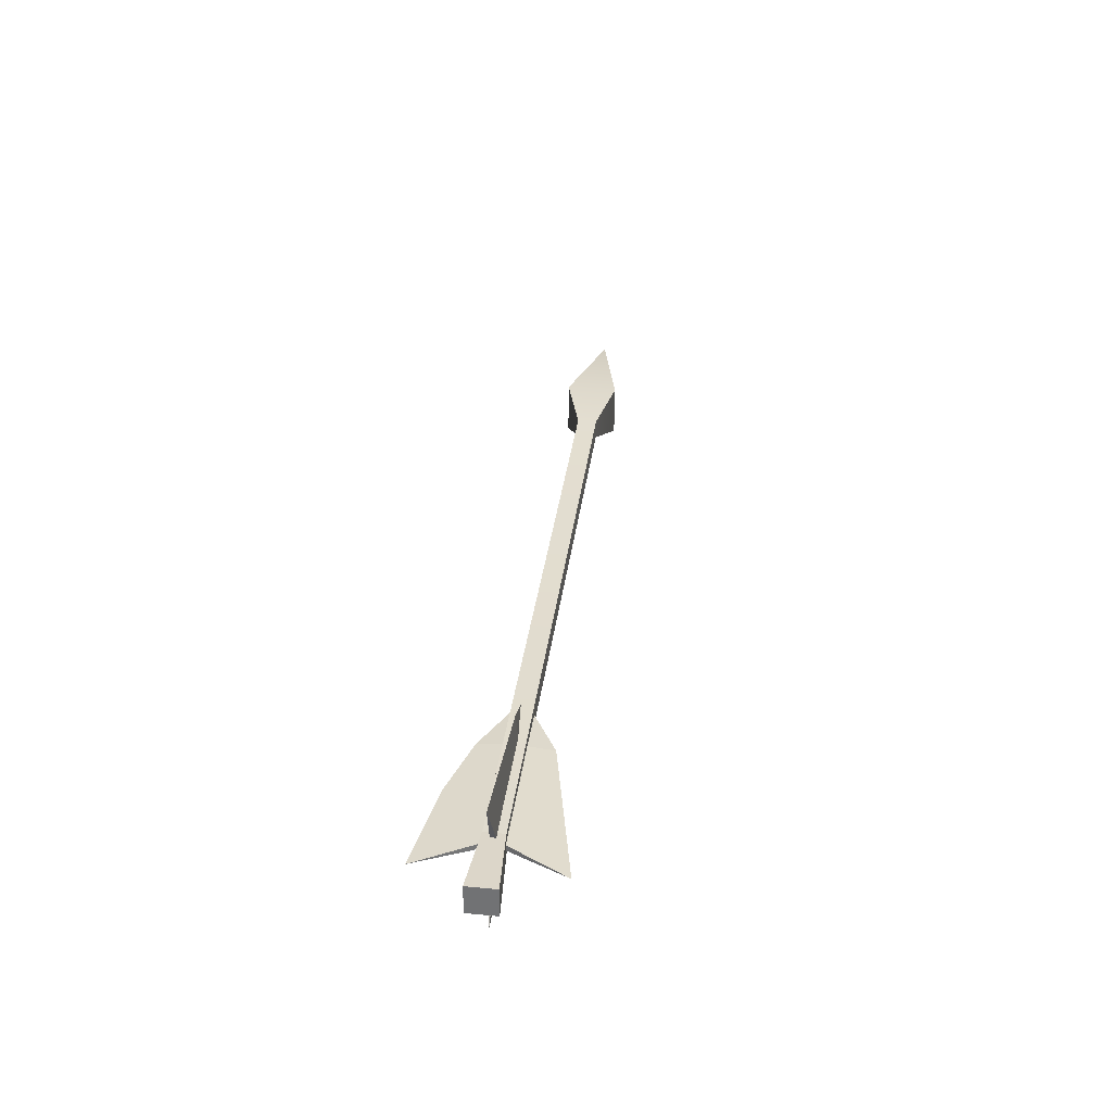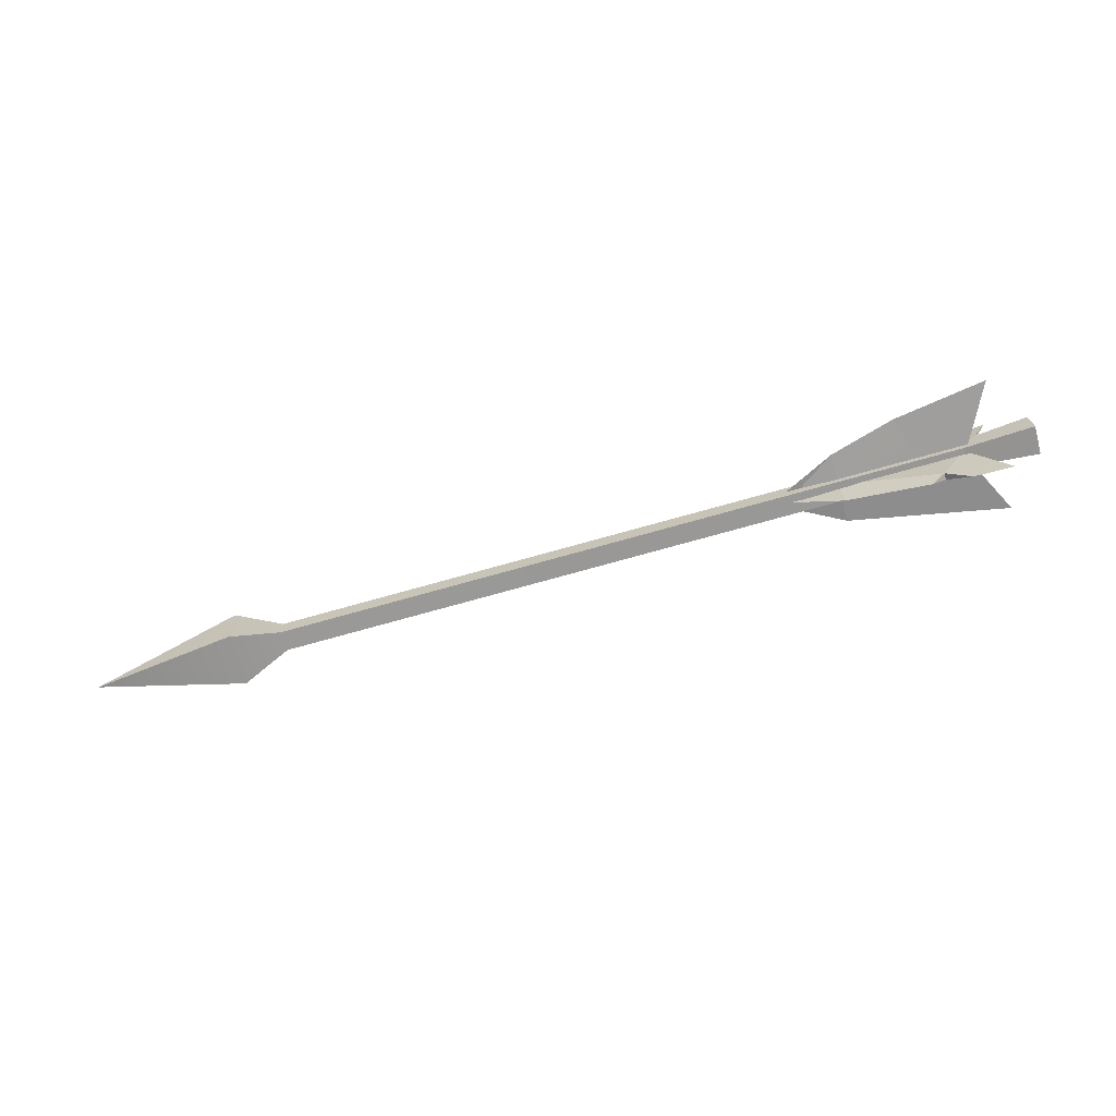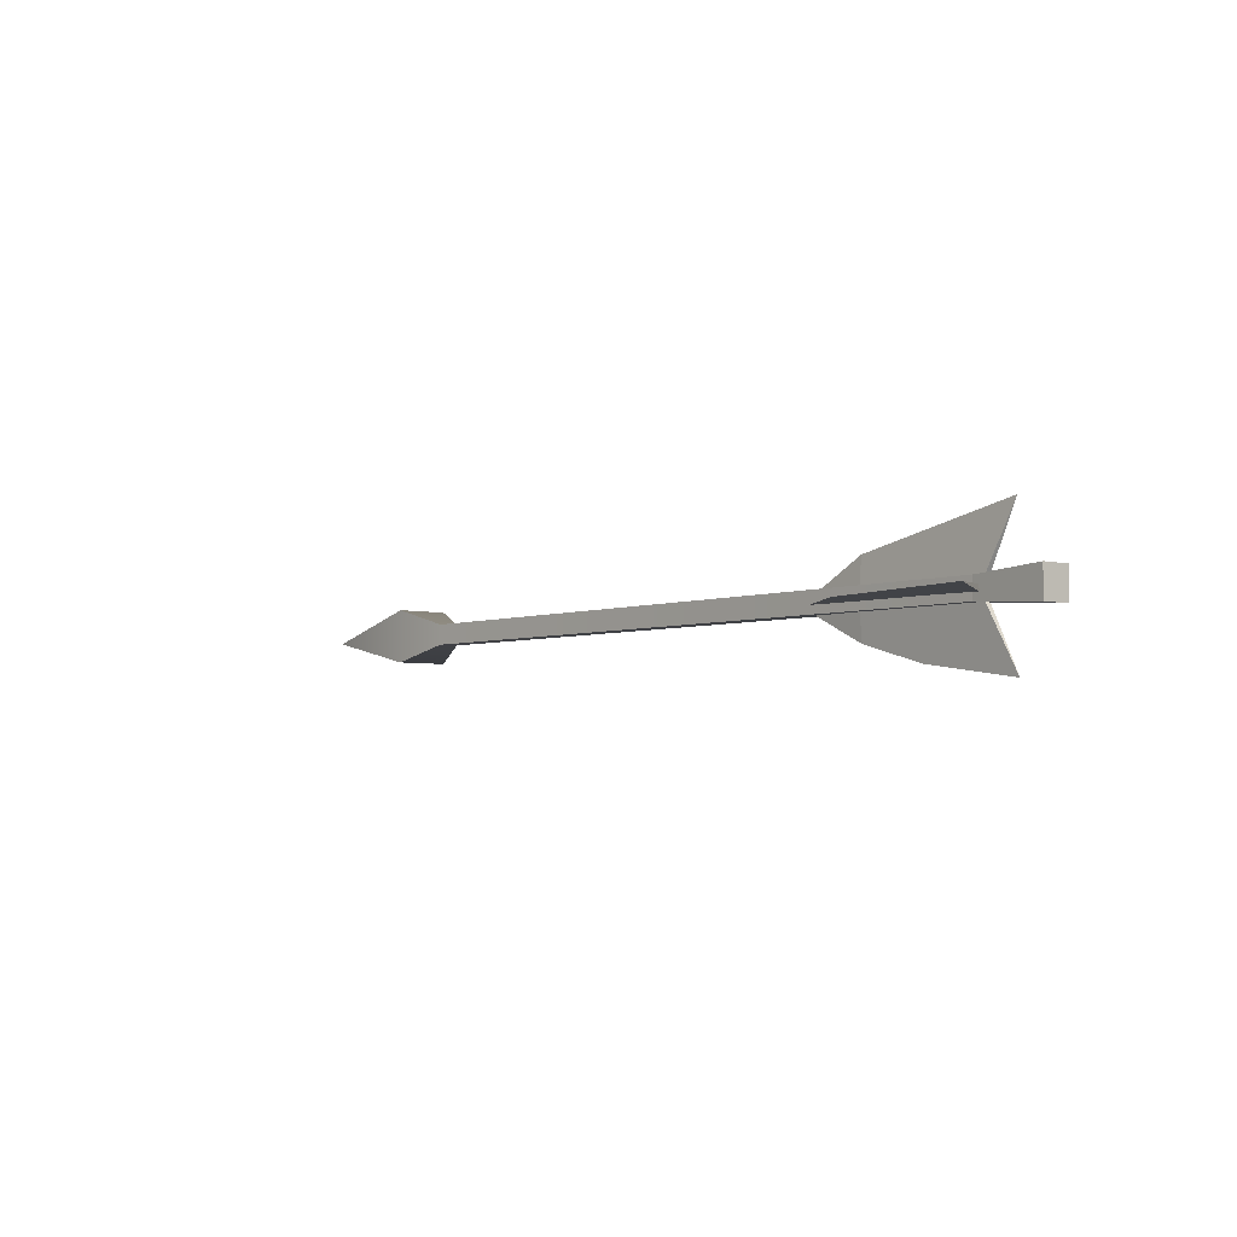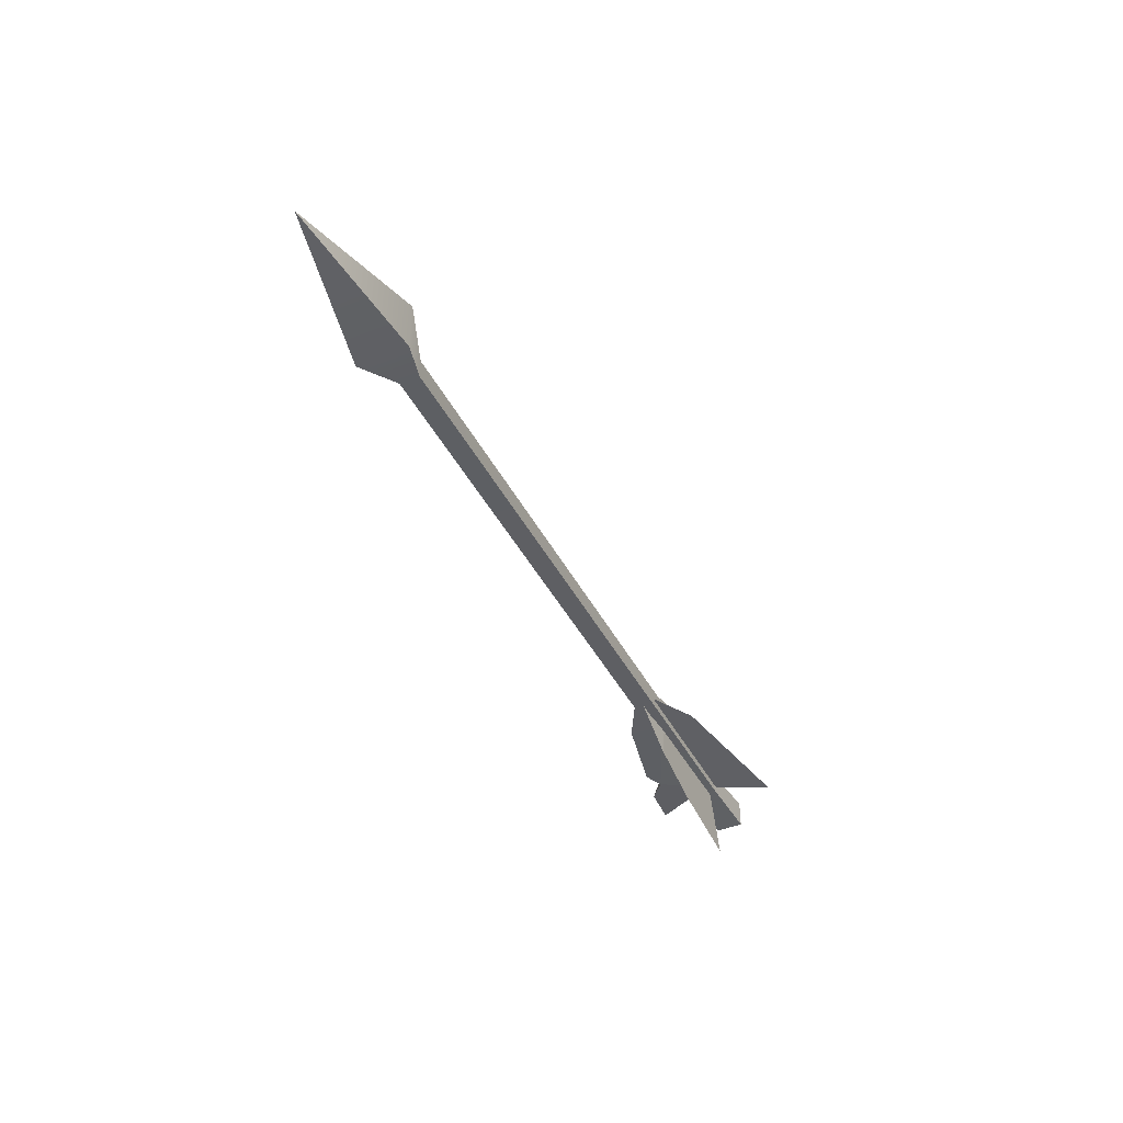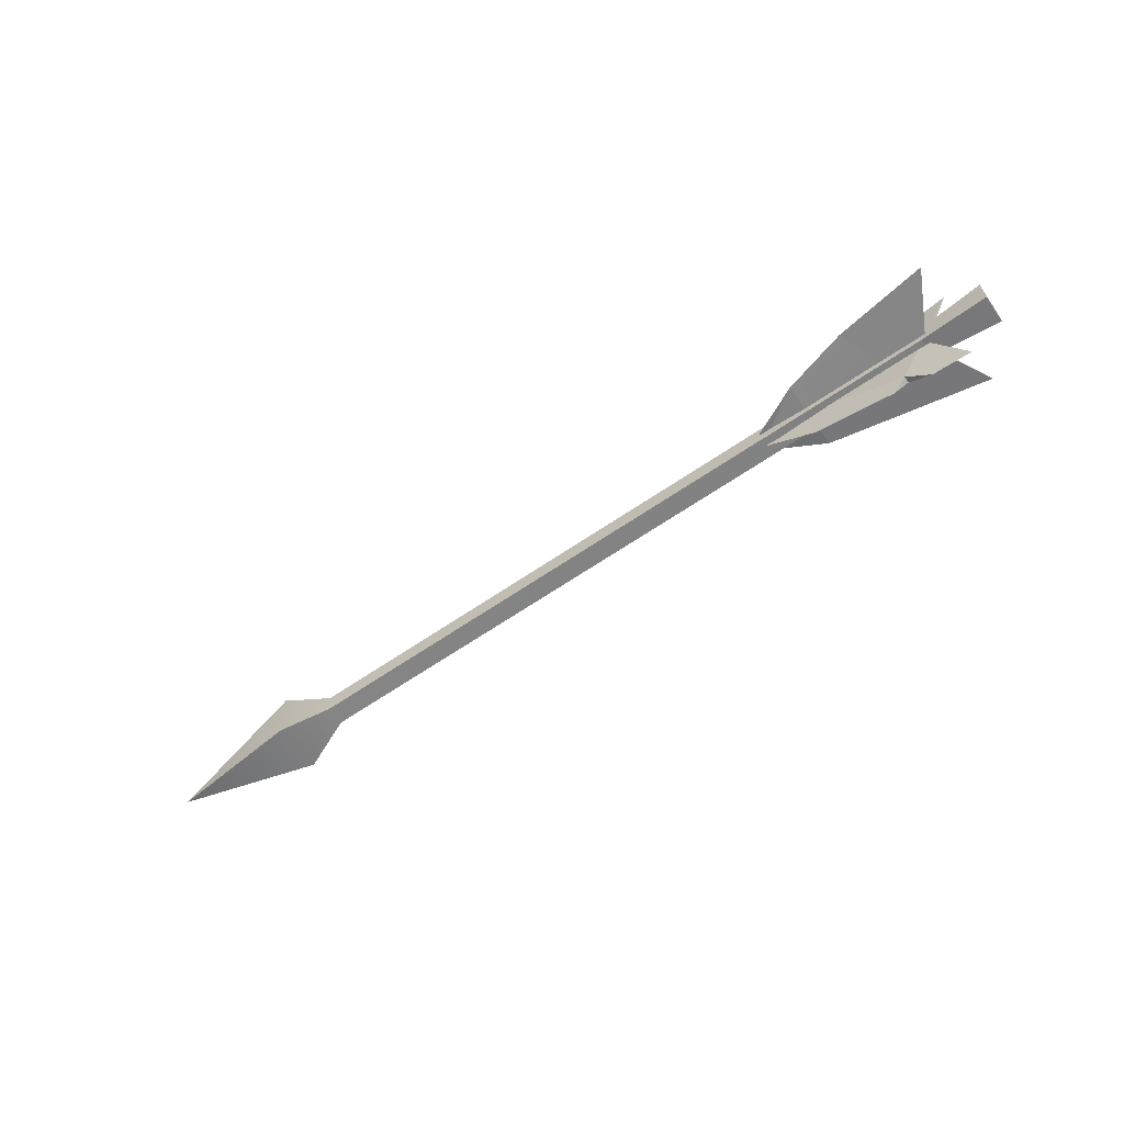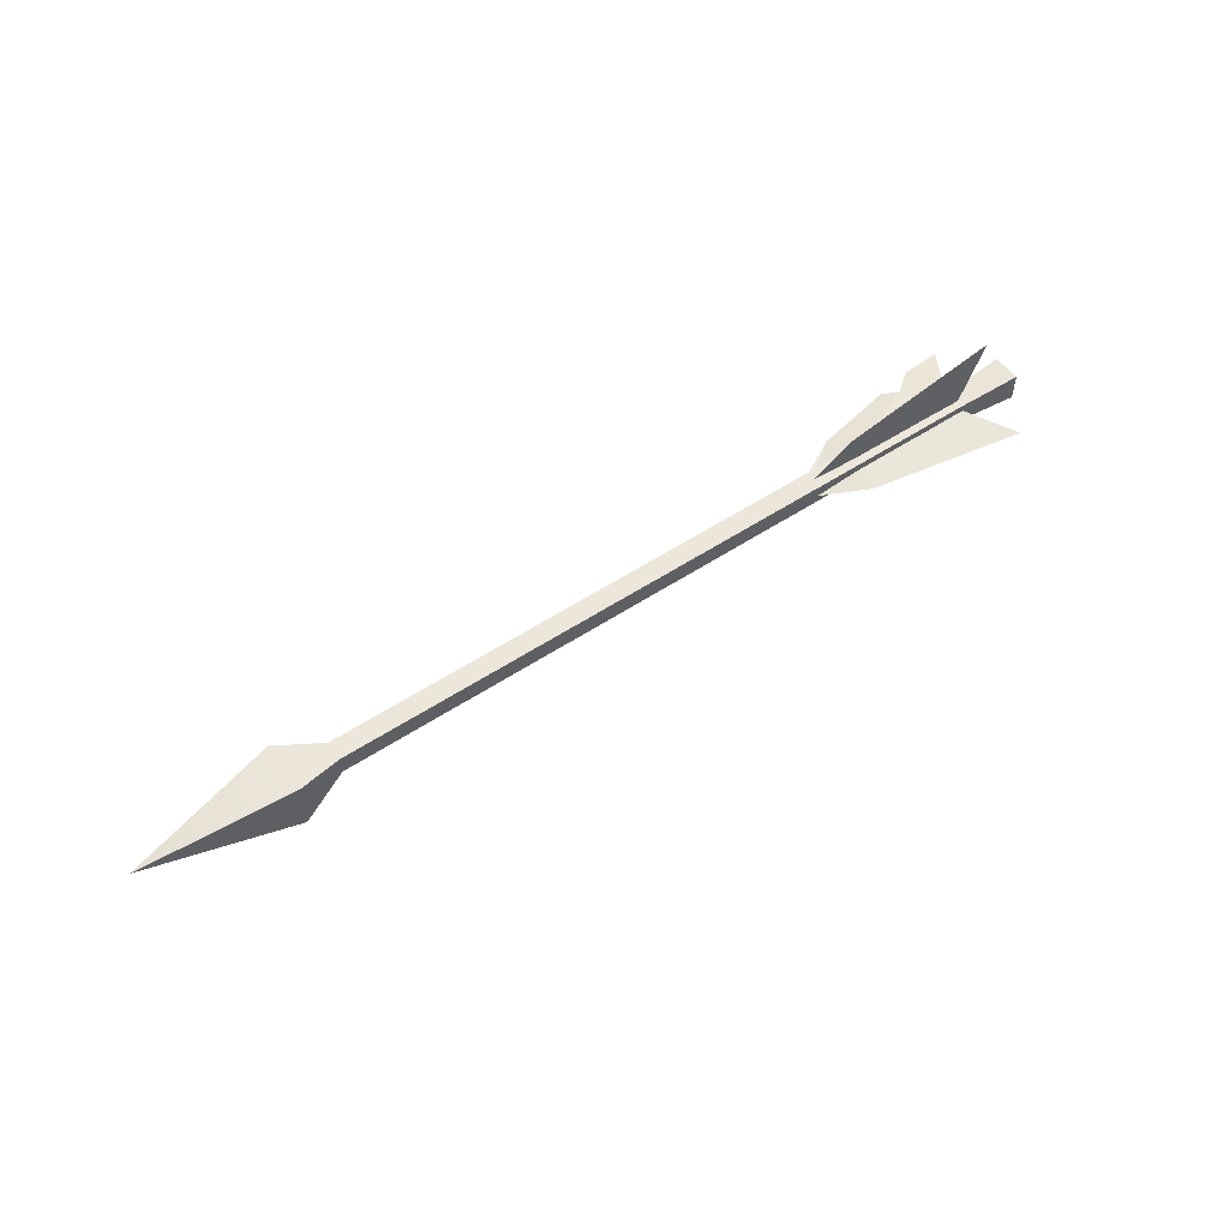
<metadata>
{"format":"obj","ext":"obj","renderer":"f3d","projection":"perspective","resolution":1024,"background":"white","views":[{"elev":35.4,"azim":-82.9,"up":"+Y"},{"elev":-67.5,"azim":-164.5,"up":"+Y"},{"elev":-4.2,"azim":-131.7,"up":"+Z"},{"elev":-42.3,"azim":113.5,"up":"+Z"},{"elev":-58.9,"azim":-144.9,"up":"+Y"},{"elev":53.7,"azim":142.8,"up":"+Z"}]}
</metadata>
<code>
g arrowSilver
v 0.1081 -0.0189 -0.0156
v 0.0003147 -0.02262 -0.02247
v 0.0003147 -0.02262 0.02247
v 0.1081 -0.0189 0.0156
v 0.0003147 -0.02262 -0.02247
v 0.001831 0.0223 -0.02247
v 0.001831 0.0223 0.02247
v 0.0003147 -0.02262 0.02247
v 0.001831 0.0223 -0.02247
v 0.1091 0.01228 -0.0156
v 0.1091 0.01228 0.0156
v 0.001831 0.0223 0.02247
v 0.1081 -0.0189 0.0156
v 0.0003147 -0.02262 0.02247
v 0.001831 0.0223 0.02247
v 0.1091 0.01228 0.0156
v 0.1091 0.01228 -0.0156
v 0.001831 0.0223 -0.02247
v 0.0003147 -0.02262 -0.02247
v 0.1081 -0.0189 -0.0156
v 1.177 -0.05547 -0.0156
v 0.1081 -0.0189 -0.0156
v 0.1081 -0.0189 0.0156
v 1.177 -0.05547 0.0156
v 1.248 -0.08317 -0.04088
v 1.248 -0.08317 0.04088
v 1.177 -0.05547 0.0156
v 0.1081 -0.0189 0.0156
v 0.1091 0.01228 0.0156
v 1.178 -0.02429 0.0156
v 1.248 -0.08317 0.04088
v 1.251 -0.001461 0.04088
v 0.1091 0.01228 -0.0156
v 1.178 -0.02429 -0.0156
v 1.178 -0.02429 0.0156
v 0.1091 0.01228 0.0156
v 1.251 -0.001461 0.04088
v 1.251 -0.001461 -0.04088
v 1.178 -0.02429 -0.0156
v 0.1091 0.01228 -0.0156
v 0.1081 -0.0189 -0.0156
v 1.177 -0.05547 -0.0156
v 1.251 -0.001461 -0.04088
v 1.248 -0.08317 -0.04088
v 0.3006 -0.011 0.05521
v 0.3005 -0.01622 5.96e-10
v 0.1709 -0.01118 5.96e-10
v 0.108 -0.009059 5.96e-10
v 0.05471 -0.002466 0.105
v 0.3005 -0.01622 5.96e-10
v 0.3006 -0.011 0.05521
v 0.3777 -0.013 0.01292
v 0.3777 -0.013 -0.002001
v 0.1515 -0.005734 -0.09082
v 0.1709 -0.01118 5.96e-10
v 0.2004 -0.007383 -0.08368
v 0.3005 -0.01622 5.96e-10
v 0.3006 -0.011 -0.05521
v 0.2004 -0.007383 -0.08368
v 0.3006 -0.011 -0.05521
v 0.3005 -0.01622 5.96e-10
v 0.3777 -0.013 -0.002001
v 0.3777 -0.013 -0.01692
v 0.1083 0.001378 8.941e-10
v 0.3008 -0.005781 8.941e-10
v 0.3006 -0.011 0.05521
v 0.05471 -0.002466 0.105
v 0.3008 -0.005781 8.941e-10
v 0.3777 -0.013 -0.002001
v 0.3777 -0.013 0.01292
v 0.3006 -0.011 0.05521
v 0.1083 0.001378 8.941e-10
v 0.05471 -0.002466 -0.105
v 0.1515 -0.005734 -0.09082
v 0.2004 -0.007383 -0.08368
v 0.3006 -0.011 -0.05521
v 0.3008 -0.005781 8.941e-10
v 0.3006 -0.011 -0.05521
v 0.3777 -0.013 -0.01692
v 0.3777 -0.013 -0.002001
v 0.3008 -0.005781 8.941e-10
v 0.05471 -0.002466 0.105
v 0.108 -0.009059 5.96e-10
v 0.1083 0.001378 8.941e-10
v 0.1083 0.001378 8.941e-10
v 0.108 -0.009059 5.96e-10
v 0.05471 -0.002466 -0.105
v 0.05471 -0.002466 -0.105
v 0.108 -0.009059 5.96e-10
v 0.1709 -0.01118 5.96e-10
v 0.1515 -0.005734 -0.09082
v 0.1082 -0.004331 0.004977
v 0.05799 0.09462 -0.0003238
v 0.3025 0.04369 -0.0002444
v 0.3006 -0.01149 0.004977
v 0.3006 -0.01149 0.004977
v 0.3025 0.04369 -0.0002444
v 0.3782 0.001535 -0.003511
v 0.3777 -0.01337 -0.003511
v 0.2988 -0.06667 -0.0002444
v 0.3006 -0.01149 0.004977
v 0.3777 -0.01337 -0.003511
v 0.3772 -0.02829 -0.003511
v 0.1719 -0.08896 -0.0003238
v 0.1497 -0.07206 0.004977
v 0.3006 -0.01149 0.004977
v 0.2988 -0.06667 -0.0002444
v 0.05139 -0.1008 -0.0003238
v 0.1082 -0.004331 0.004977
v 0.1497 -0.07206 0.004977
v 0.1129 -0.09902 -0.0003238
v 0.3006 -0.01149 0.004977
v 0.1497 -0.07206 0.004977
v 0.1082 -0.004331 0.004977
v 0.1082 -0.004331 -0.005466
v 0.3006 -0.01149 -0.005466
v 0.3025 0.04369 -0.0002444
v 0.05799 0.09462 -0.0003238
v 0.3782 0.001535 -0.003511
v 0.3777 -0.01337 -0.003511
v 0.2988 -0.06667 -0.0002444
v 0.3772 -0.02829 -0.003511
v 0.3777 -0.01337 -0.003511
v 0.3006 -0.01149 -0.005466
v 0.1719 -0.08896 -0.0003238
v 0.2988 -0.06667 -0.0002444
v 0.3006 -0.01149 -0.005466
v 0.1497 -0.07206 -0.005466
v 0.05139 -0.1008 -0.0003238
v 0.1129 -0.09902 -0.0003238
v 0.1497 -0.07206 -0.005466
v 0.1082 -0.004331 -0.005466
v 0.3006 -0.01149 -0.005466
v 0.1082 -0.004331 -0.005466
v 0.1497 -0.07206 -0.005466
v 0.05799 0.09462 -0.0003238
v 0.1082 -0.004331 0.004977
v 0.1082 -0.004331 -0.005466
v 0.1497 -0.07206 -0.005466
v 0.1497 -0.07206 0.004977
v 0.1719 -0.08896 -0.0003238
v 0.1129 -0.09902 -0.0003238
v 0.1497 -0.07206 0.004977
v 0.1497 -0.07206 -0.005466
v 0.1082 -0.004331 -0.005466
v 0.1082 -0.004331 0.004977
v 0.05139 -0.1008 -0.0003238
v 1.248 -0.08317 0.04088
v 1.482 -0.05015 0
v 1.248 -0.08317 -0.04088
v 1.248 -0.08317 -0.04088
v 1.482 -0.05015 0
v 1.251 -0.001461 -0.04088
v 1.251 -0.001461 -0.04088
v 1.482 -0.05015 0
v 1.251 -0.001461 0.04088
v 1.251 -0.001461 0.04088
v 1.482 -0.05015 0
v 1.248 -0.08317 0.04088
g arrowSilver_0
f 3 2 1
f 4 3 1
f 7 6 5
f 8 7 5
f 11 10 9
f 12 11 9
f 15 14 13
f 16 15 13
f 19 18 17
f 20 19 17
f 23 22 21
f 24 23 21
f 21 25 24
f 25 26 24
f 29 28 27
f 30 29 27
f 27 31 30
f 31 32 30
f 35 34 33
f 36 35 33
f 35 37 34
f 37 38 34
f 41 40 39
f 42 41 39
f 39 43 42
f 43 44 42
f 47 46 45
f 45 48 47
f 45 49 48
f 52 51 50
f 53 52 50
f 56 55 54
f 58 57 55
f 59 58 55
f 62 61 60
f 63 62 60
f 66 65 64
f 67 66 64
f 70 69 68
f 71 70 68
f 74 73 72
f 72 75 74
f 72 76 75
f 72 77 76
f 80 79 78
f 81 80 78
f 84 83 82
f 87 86 85
f 90 89 88
f 91 90 88
f 94 93 92
f 95 94 92
f 98 97 96
f 99 98 96
f 102 101 100
f 103 102 100
f 106 105 104
f 107 106 104
f 110 109 108
f 111 110 108
f 114 113 112
f 117 116 115
f 118 117 115
f 117 119 116
f 119 120 116
f 123 122 121
f 124 123 121
f 127 126 125
f 128 127 125
f 131 130 129
f 132 131 129
f 135 134 133
f 138 137 136
f 141 140 139
f 144 143 142
f 147 146 145
f 150 149 148
f 153 152 151
f 156 155 154
f 159 158 157

</code>
